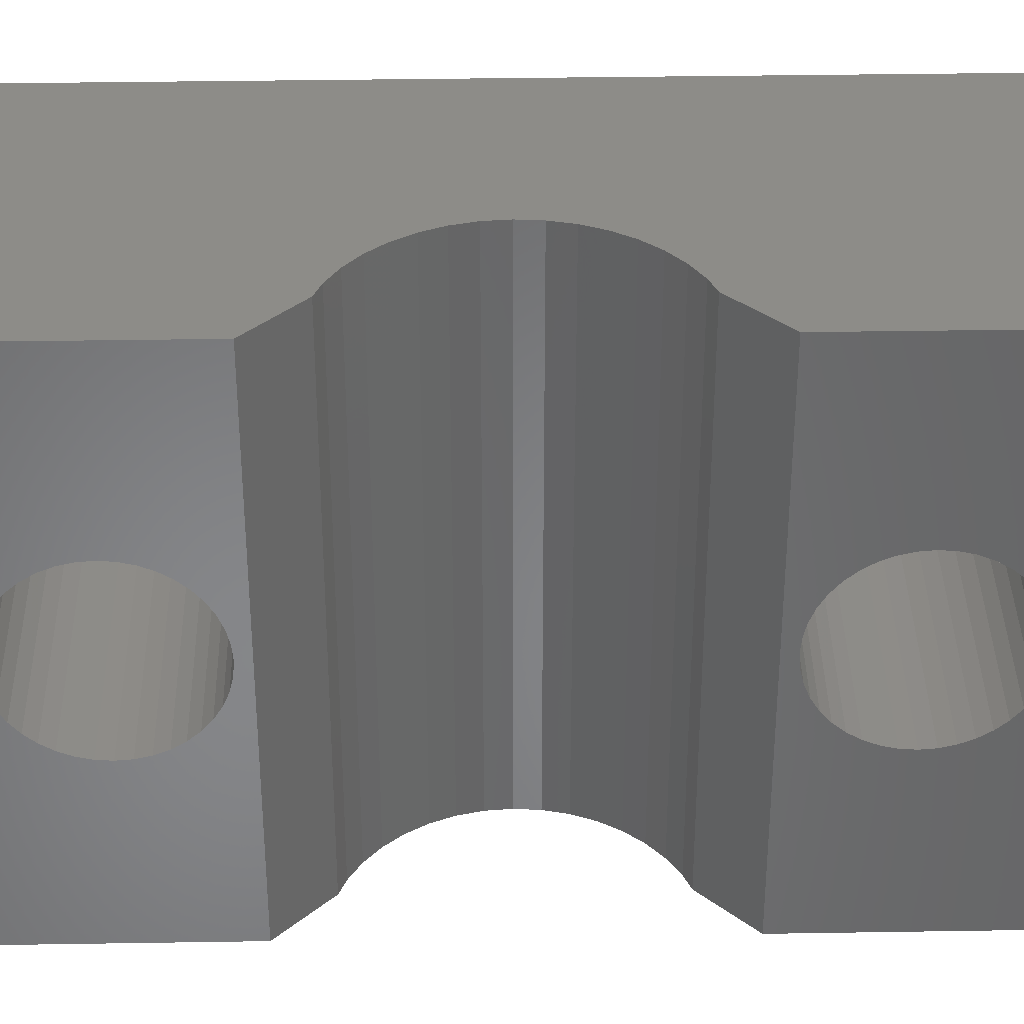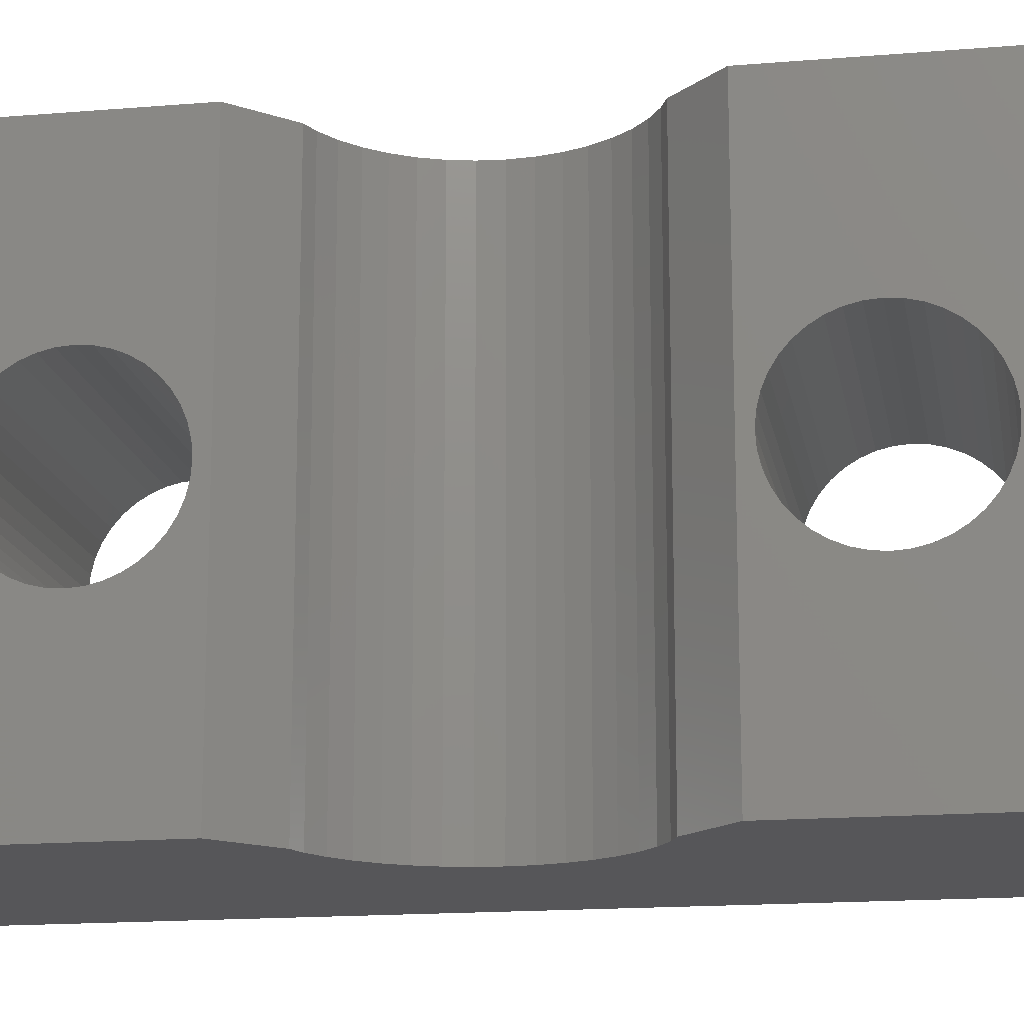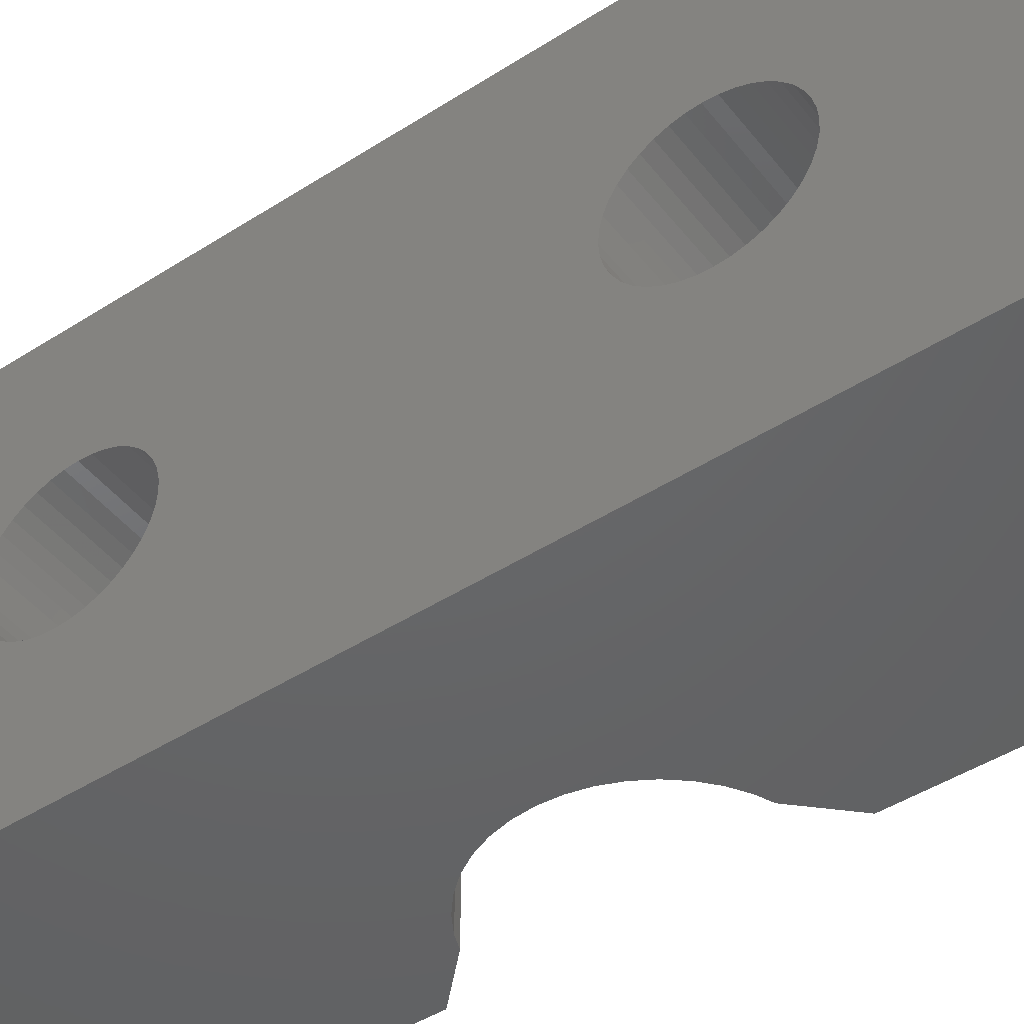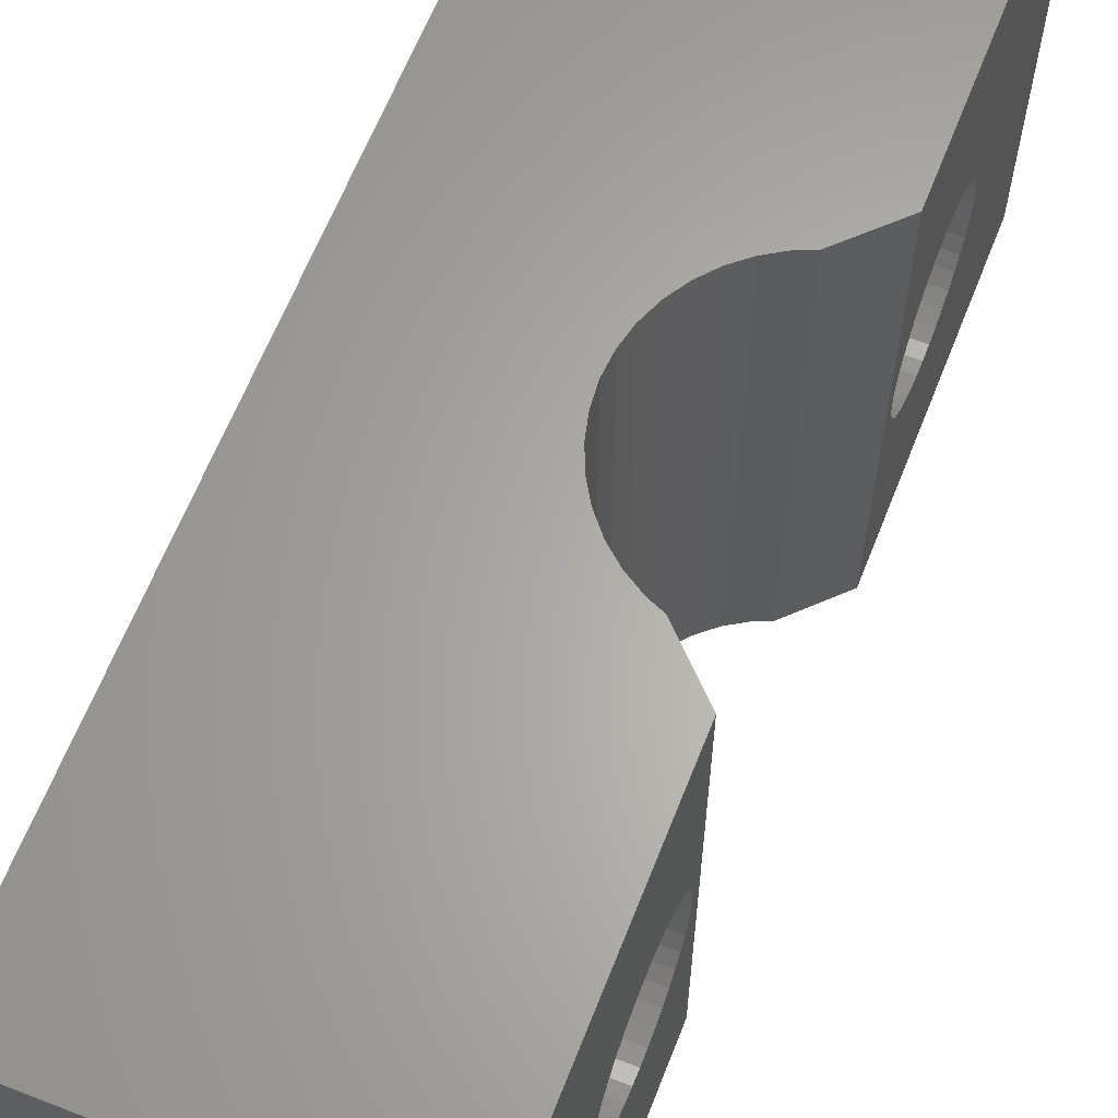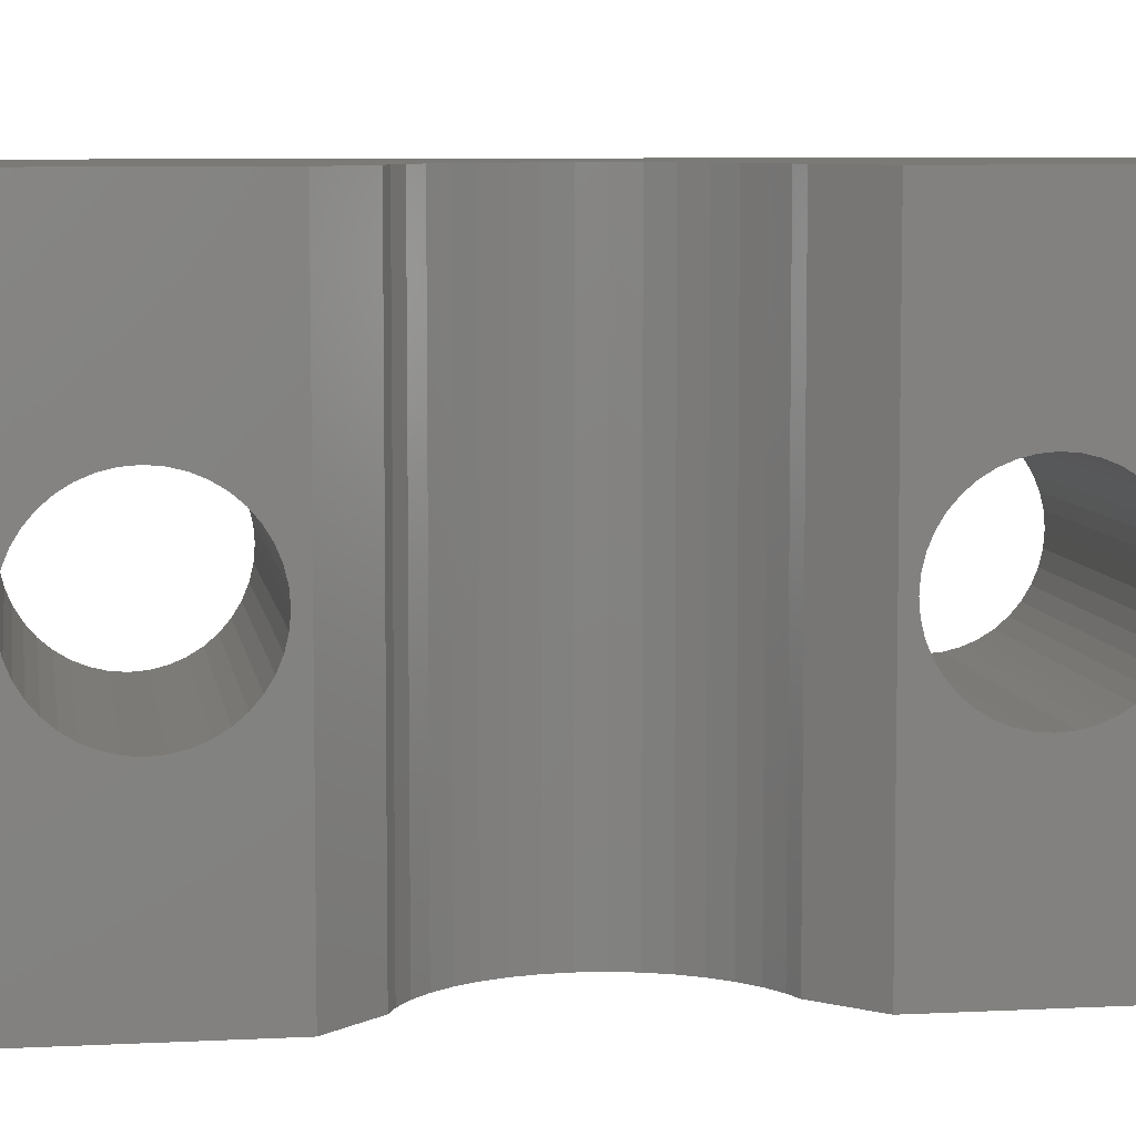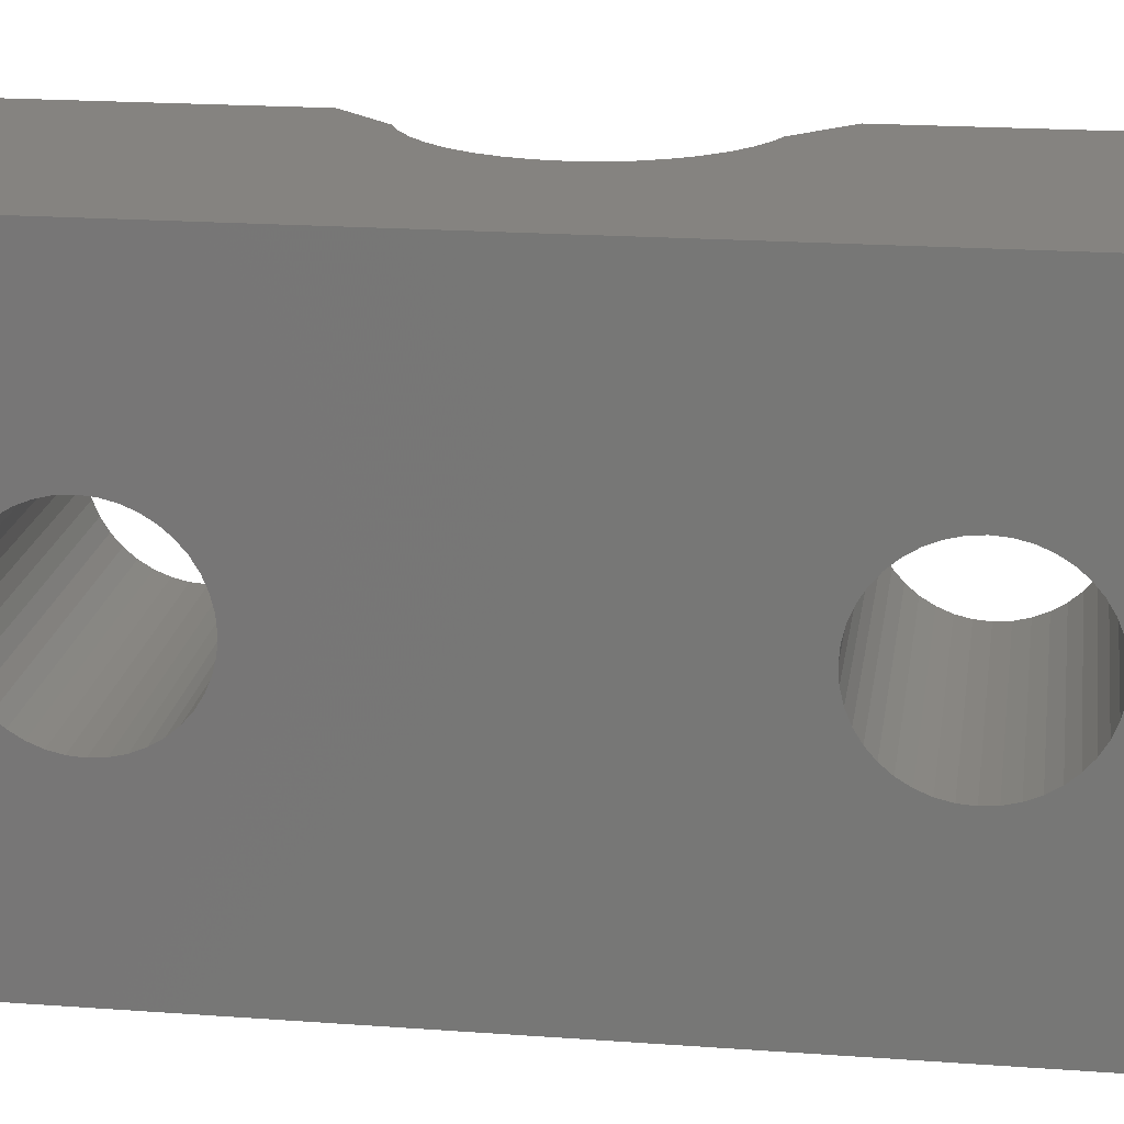
<metadata>
{"format":"stl","ext":"stl","renderer":"f3d","projection":"perspective","resolution":1024,"background":"white","views":[{"elev":36.6,"azim":88.8,"up":"+Z"},{"elev":-16.1,"azim":99.9,"up":"+Z"},{"elev":-46.4,"azim":-53.9,"up":"+Z"},{"elev":63.7,"azim":21.5,"up":"+Z"},{"elev":7.2,"azim":81.4,"up":"+Z"},{"elev":19.1,"azim":-82.0,"up":"+Z"}]}
</metadata>
<code>
# stl→obj: 206 verts, 416 faces
v 0 30 0
v 0 25.5 7.5
v 0 30 15
v 0 25.47 7.109
v 0 25.38 6.727
v 0 25.23 6.365
v 0 25.02 6.031
v 0 24.77 5.732
v 0 24.47 5.477
v 0 24.14 5.272
v 0 23.77 5.122
v 0 23.39 5.031
v 0 23 5
v 0 22.61 5.031
v 0 22.23 5.122
v 0 7.773 5.122
v 0 21.86 5.272
v 0 20.53 7.109
v 0 9.5 7.5
v 0 20.5 7.5
v 0 9.469 7.109
v 0 20.62 6.727
v 0 9.378 6.727
v 0 20.77 6.365
v 0 9.228 6.365
v 0 20.98 6.031
v 0 9.023 6.031
v 0 21.23 5.732
v 0 8.768 5.732
v 0 21.53 5.477
v 0 8.135 5.272
v 0 8.469 5.477
v 0 0 0
v 0 7.391 5.031
v 0 7 5
v 0 4.531 7.109
v 0 4.5 7.5
v 0 4.622 6.727
v 0 4.772 6.365
v 0 4.977 6.031
v 0 5.232 5.732
v 0 5.531 5.477
v 0 5.865 5.272
v 0 6.227 5.122
v 0 6.609 5.031
v 0 25.47 7.891
v 0 25.38 8.273
v 0 25.23 8.635
v 0 25.02 8.969
v 0 24.77 9.268
v 0 24.47 9.523
v 0 24.14 9.728
v 0 23.77 9.878
v 0 23.39 9.969
v 0 23 10
v 0 22.61 9.969
v 0 22.23 9.878
v 0 7.773 9.878
v 0 21.86 9.728
v 0 8.135 9.728
v 0 21.53 9.523
v 0 20.53 7.891
v 0 9.469 7.891
v 0 20.62 8.273
v 0 9.378 8.273
v 0 20.77 8.635
v 0 9.228 8.635
v 0 20.98 8.969
v 0 9.023 8.969
v 0 21.23 9.268
v 0 8.768 9.268
v 0 8.469 9.523
v 0 0 15
v 0 7.391 9.969
v 0 7 10
v 0 6.609 9.969
v 0 4.531 7.891
v 0 4.622 8.273
v 0 6.227 9.878
v 0 5.865 9.728
v 0 5.531 9.523
v 0 5.232 9.268
v 0 4.977 8.969
v 0 4.772 8.635
v 9.5 20.12 15
v 9.5 30 15
v 7.684 18.56 15
v 8.126 18.75 15
v 7.149 18.24 15
v 6.672 17.83 15
v 6.264 17.35 15
v 5.936 16.82 15
v 5.549 15.63 15
v 5.5 15 15
v 5.696 16.24 15
v 7.684 11.44 15
v 9.5 9.879 15
v 8.126 11.25 15
v 7.149 11.76 15
v 6.672 12.17 15
v 6.264 12.65 15
v 5.936 13.18 15
v 5.696 13.76 15
v 5.549 14.37 15
v 9.5 0 15
v 9.5 9.5 7.5
v 9.5 9.879 0
v 9.5 9.469 7.891
v 9.5 9.378 8.273
v 9.5 9.228 8.635
v 9.5 9.023 8.969
v 9.5 8.768 9.268
v 9.5 8.469 9.523
v 9.5 8.135 9.728
v 9.5 7.773 9.878
v 9.5 7.391 9.969
v 9.5 7 10
v 9.5 6.609 9.969
v 9.5 6.227 9.878
v 9.5 5.865 9.728
v 9.5 5.531 9.523
v 9.5 5.232 9.268
v 9.5 4.531 7.891
v 9.5 4.5 7.5
v 9.5 4.622 8.273
v 9.5 4.772 8.635
v 9.5 4.977 8.969
v 9.5 9.469 7.109
v 9.5 9.378 6.727
v 9.5 9.228 6.365
v 9.5 9.023 6.031
v 9.5 8.768 5.732
v 9.5 8.469 5.477
v 9.5 8.135 5.272
v 9.5 7.773 5.122
v 9.5 7.391 5.031
v 9.5 7 5
v 9.5 6.609 5.031
v 9.5 6.227 5.122
v 9.5 0 0
v 9.5 5.865 5.272
v 9.5 5.531 5.477
v 9.5 5.232 5.732
v 9.5 4.977 6.031
v 9.5 4.531 7.109
v 9.5 4.622 6.727
v 9.5 4.772 6.365
v 9.5 25.5 7.5
v 9.5 30 0
v 9.5 25.47 7.891
v 9.5 25.38 8.273
v 9.5 25.23 8.635
v 9.5 25.02 8.969
v 9.5 24.77 9.268
v 9.5 24.47 9.523
v 9.5 24.14 9.728
v 9.5 23.77 9.878
v 9.5 23.39 9.969
v 9.5 23 10
v 9.5 22.61 9.969
v 9.5 22.23 9.878
v 9.5 21.86 9.728
v 9.5 20.53 7.891
v 9.5 20.5 7.5
v 9.5 20.62 8.273
v 9.5 20.77 8.635
v 9.5 20.98 8.969
v 9.5 21.23 9.268
v 9.5 21.53 9.523
v 9.5 25.47 7.109
v 9.5 25.38 6.727
v 9.5 25.23 6.365
v 9.5 25.02 6.031
v 9.5 24.77 5.732
v 9.5 24.47 5.477
v 9.5 24.14 5.272
v 9.5 23.77 5.122
v 9.5 20.12 0
v 9.5 23.39 5.031
v 9.5 23 5
v 9.5 22.61 5.031
v 9.5 22.23 5.122
v 9.5 21.86 5.272
v 9.5 21.53 5.477
v 9.5 21.23 5.732
v 9.5 20.98 6.031
v 9.5 20.77 6.365
v 9.5 20.62 6.727
v 9.5 20.53 7.109
v 7.684 11.44 0
v 8.126 11.25 0
v 7.149 11.76 0
v 6.672 12.17 0
v 6.264 12.65 0
v 5.936 13.18 0
v 5.549 14.37 0
v 5.5 15 0
v 5.696 13.76 0
v 7.684 18.56 0
v 8.126 18.75 0
v 7.149 18.24 0
v 6.672 17.83 0
v 6.264 17.35 0
v 5.936 16.82 0
v 5.696 16.24 0
v 5.549 15.63 0
f 1 2 3
f 1 4 2
f 1 5 4
f 1 6 5
f 1 7 6
f 1 8 7
f 1 9 8
f 1 10 9
f 1 11 10
f 1 12 11
f 1 13 12
f 1 14 13
f 1 15 14
f 16 15 1
f 15 16 17
f 18 19 20
f 21 18 22
f 23 22 24
f 25 24 26
f 27 26 28
f 29 28 30
f 31 17 16
f 18 21 19
f 22 23 21
f 24 25 23
f 26 27 25
f 28 29 27
f 30 32 29
f 30 31 32
f 17 31 30
f 33 16 1
f 16 33 34
f 34 33 35
f 36 33 37
f 38 33 36
f 39 33 38
f 40 33 39
f 41 33 40
f 42 33 41
f 43 33 42
f 44 33 43
f 45 33 44
f 35 33 45
f 46 3 2
f 47 3 46
f 48 3 47
f 49 3 48
f 50 3 49
f 51 3 50
f 52 3 51
f 53 3 52
f 54 3 53
f 55 3 54
f 56 3 55
f 57 3 56
f 58 57 59
f 60 59 61
f 19 62 20
f 63 62 19
f 62 63 64
f 65 64 63
f 64 65 66
f 67 66 65
f 66 67 68
f 69 68 67
f 68 69 70
f 71 70 69
f 70 71 61
f 72 61 71
f 60 61 72
f 59 60 58
f 57 58 3
f 73 58 74
f 73 74 75
f 73 75 76
f 73 37 33
f 37 73 77
f 77 73 78
f 58 73 3
f 79 73 76
f 80 73 79
f 81 73 80
f 82 73 81
f 83 73 82
f 84 73 83
f 78 73 84
f 3 85 86
f 85 87 88
f 85 3 87
f 87 3 89
f 89 3 90
f 90 3 91
f 91 3 92
f 93 3 94
f 95 3 93
f 92 3 95
f 96 97 98
f 73 97 96
f 73 96 99
f 73 99 100
f 73 100 101
f 73 101 102
f 73 102 103
f 73 94 3
f 94 73 104
f 104 73 103
f 97 73 105
f 97 106 107
f 97 108 106
f 97 109 108
f 97 110 109
f 97 111 110
f 97 112 111
f 97 113 112
f 97 114 113
f 97 115 114
f 97 116 115
f 97 117 116
f 97 118 117
f 97 119 118
f 105 119 97
f 119 105 120
f 120 105 121
f 121 105 122
f 123 105 124
f 125 105 123
f 126 105 125
f 127 105 126
f 122 105 127
f 128 107 106
f 129 107 128
f 130 107 129
f 131 107 130
f 132 107 131
f 133 107 132
f 134 107 133
f 135 107 134
f 136 107 135
f 137 107 136
f 138 107 137
f 139 107 138
f 140 139 141
f 140 141 142
f 140 142 143
f 140 143 144
f 140 124 105
f 124 140 145
f 145 140 146
f 139 140 107
f 147 140 144
f 146 140 147
f 86 148 149
f 86 150 148
f 86 151 150
f 86 152 151
f 86 153 152
f 86 154 153
f 86 155 154
f 86 156 155
f 86 157 156
f 85 157 86
f 157 85 158
f 158 85 159
f 159 85 160
f 160 85 161
f 161 85 162
f 163 85 164
f 165 85 163
f 166 85 165
f 167 85 166
f 168 85 167
f 169 85 168
f 162 85 169
f 170 149 148
f 171 149 170
f 172 149 171
f 173 149 172
f 174 149 173
f 175 149 174
f 176 149 175
f 177 149 176
f 178 177 179
f 178 179 180
f 178 180 181
f 178 181 182
f 178 182 183
f 178 183 184
f 177 178 149
f 185 178 184
f 186 178 185
f 187 178 186
f 188 178 187
f 189 178 188
f 164 178 189
f 178 164 85
f 149 3 86
f 3 149 1
f 33 107 140
f 107 190 191
f 107 33 190
f 190 33 192
f 192 33 193
f 193 33 194
f 194 33 195
f 196 33 197
f 198 33 196
f 195 33 198
f 199 178 200
f 1 178 199
f 1 199 201
f 1 201 202
f 1 202 203
f 1 203 204
f 1 204 205
f 1 197 33
f 197 1 206
f 206 1 205
f 178 1 149
f 33 105 73
f 105 33 140
f 104 197 94
f 197 104 196
f 192 100 99
f 100 192 193
f 91 202 90
f 202 91 203
f 201 87 89
f 87 201 199
f 101 195 102
f 195 101 194
f 95 204 92
f 204 95 205
f 92 203 91
f 203 92 204
f 93 205 95
f 205 93 206
f 202 89 90
f 89 202 201
f 190 99 96
f 99 190 192
f 100 194 101
f 194 100 193
f 103 196 104
f 196 103 198
f 94 206 93
f 206 94 197
f 199 88 87
f 88 199 200
f 191 96 98
f 96 191 190
f 102 198 103
f 198 102 195
f 97 191 98
f 191 97 107
f 200 85 88
f 85 200 178
f 34 137 136
f 137 34 35
f 75 116 117
f 116 75 74
f 44 141 139
f 141 44 43
f 21 106 19
f 106 21 128
f 42 143 142
f 143 42 41
f 69 112 71
f 112 69 111
f 65 110 67
f 110 65 109
f 43 142 141
f 142 43 42
f 32 134 133
f 134 32 31
f 16 136 135
f 136 16 34
f 25 129 23
f 129 25 130
f 29 131 27
f 131 29 132
f 60 113 114
f 113 60 72
f 72 112 113
f 112 72 71
f 58 114 115
f 114 58 60
f 67 111 69
f 111 67 110
f 63 109 65
f 109 63 108
f 35 138 137
f 138 35 45
f 31 135 134
f 135 31 16
f 29 133 132
f 133 29 32
f 23 128 21
f 128 23 129
f 27 130 25
f 130 27 131
f 74 115 116
f 115 74 58
f 19 108 63
f 108 19 106
f 144 39 147
f 39 144 40
f 45 139 138
f 139 45 44
f 145 37 124
f 37 145 36
f 146 36 145
f 36 146 38
f 147 38 146
f 38 147 39
f 143 40 144
f 40 143 41
f 126 83 127
f 83 126 84
f 82 121 122
f 121 82 81
f 81 120 121
f 120 81 80
f 80 119 120
f 119 80 79
f 124 77 123
f 77 124 37
f 127 82 122
f 82 127 83
f 79 118 119
f 118 79 76
f 76 117 118
f 117 76 75
f 123 78 125
f 78 123 77
f 125 84 126
f 84 125 78
f 12 180 179
f 180 12 13
f 55 158 159
f 158 55 54
f 15 183 182
f 183 15 17
f 4 148 2
f 148 4 170
f 30 185 184
f 185 30 28
f 49 154 50
f 154 49 153
f 47 152 48
f 152 47 151
f 17 184 183
f 184 17 30
f 9 176 175
f 176 9 10
f 11 179 177
f 179 11 12
f 6 171 5
f 171 6 172
f 8 173 7
f 173 8 174
f 52 155 156
f 155 52 51
f 51 154 155
f 154 51 50
f 53 156 157
f 156 53 52
f 48 153 49
f 153 48 152
f 46 151 47
f 151 46 150
f 13 181 180
f 181 13 14
f 10 177 176
f 177 10 11
f 8 175 174
f 175 8 9
f 5 170 4
f 170 5 171
f 7 172 6
f 172 7 173
f 54 157 158
f 157 54 53
f 2 150 46
f 150 2 148
f 14 182 181
f 182 14 15
f 189 20 164
f 20 189 18
f 70 169 168
f 169 70 61
f 187 22 188
f 22 187 24
f 188 18 189
f 18 188 22
f 165 66 166
f 66 165 64
f 61 162 169
f 162 61 59
f 59 161 162
f 161 59 57
f 185 26 186
f 26 185 28
f 186 24 187
f 24 186 26
f 164 62 163
f 62 164 20
f 57 160 161
f 160 57 56
f 56 159 160
f 159 56 55
f 163 64 165
f 64 163 62
f 166 68 167
f 68 166 66
f 167 70 168
f 70 167 68

</code>
